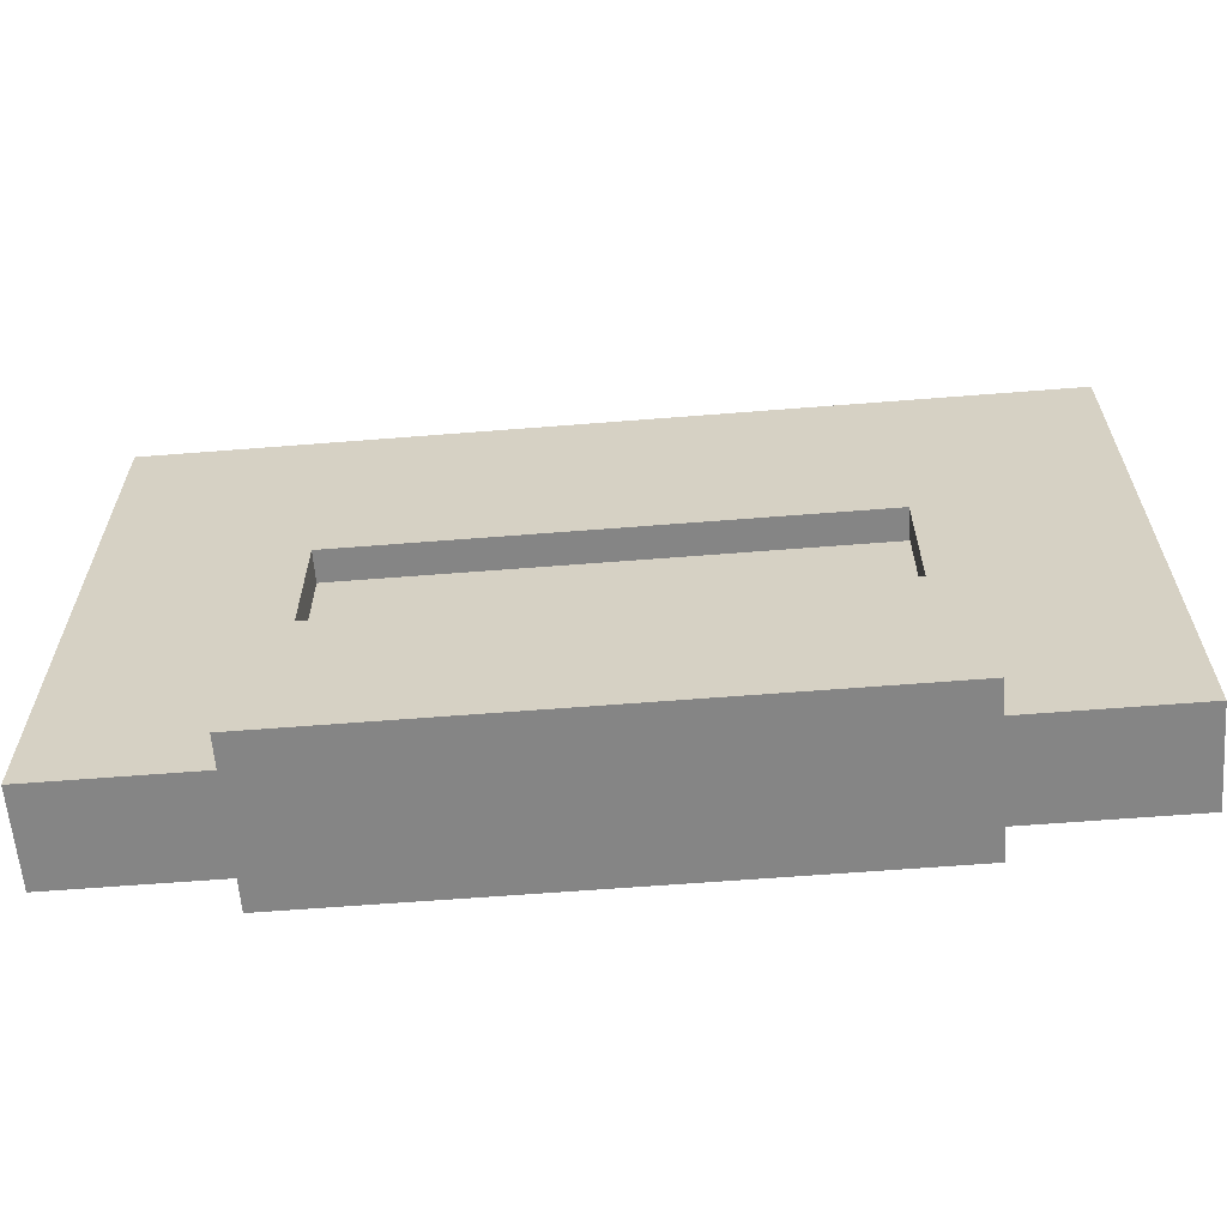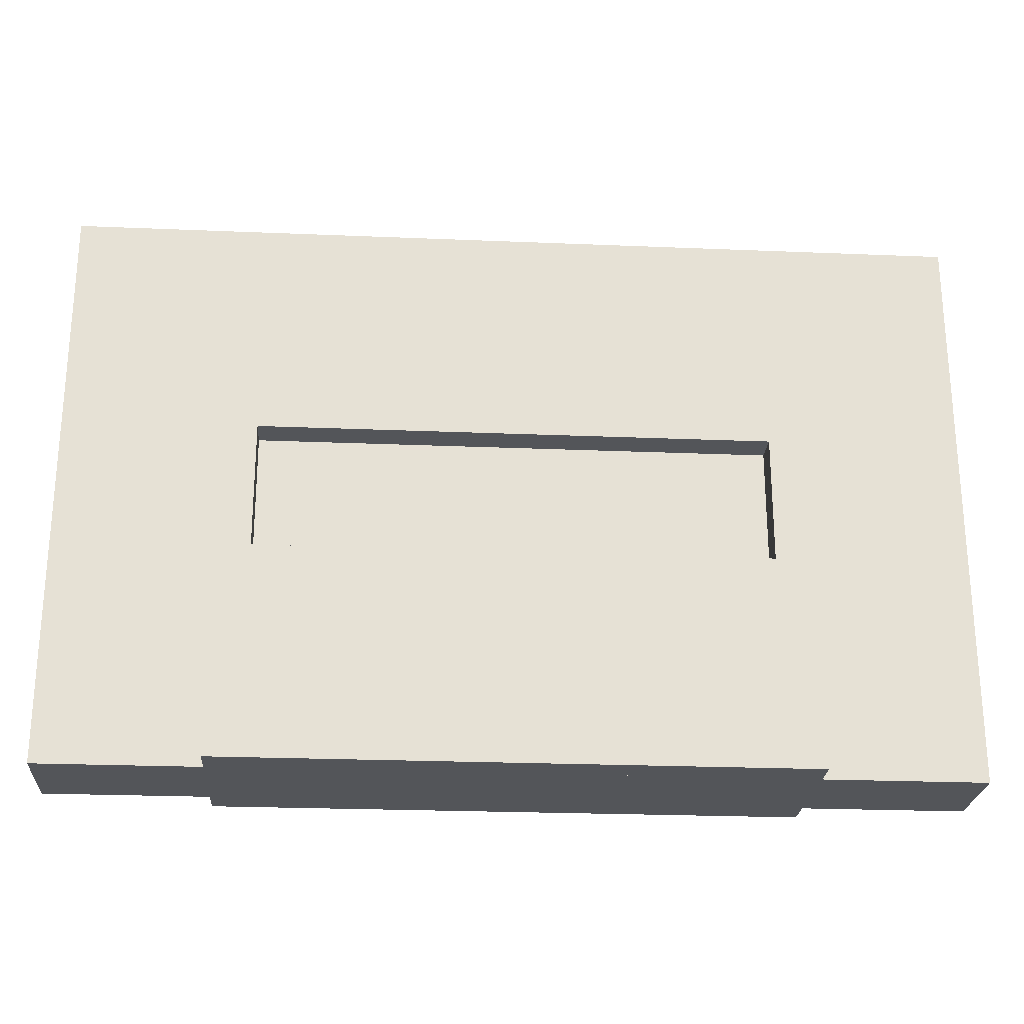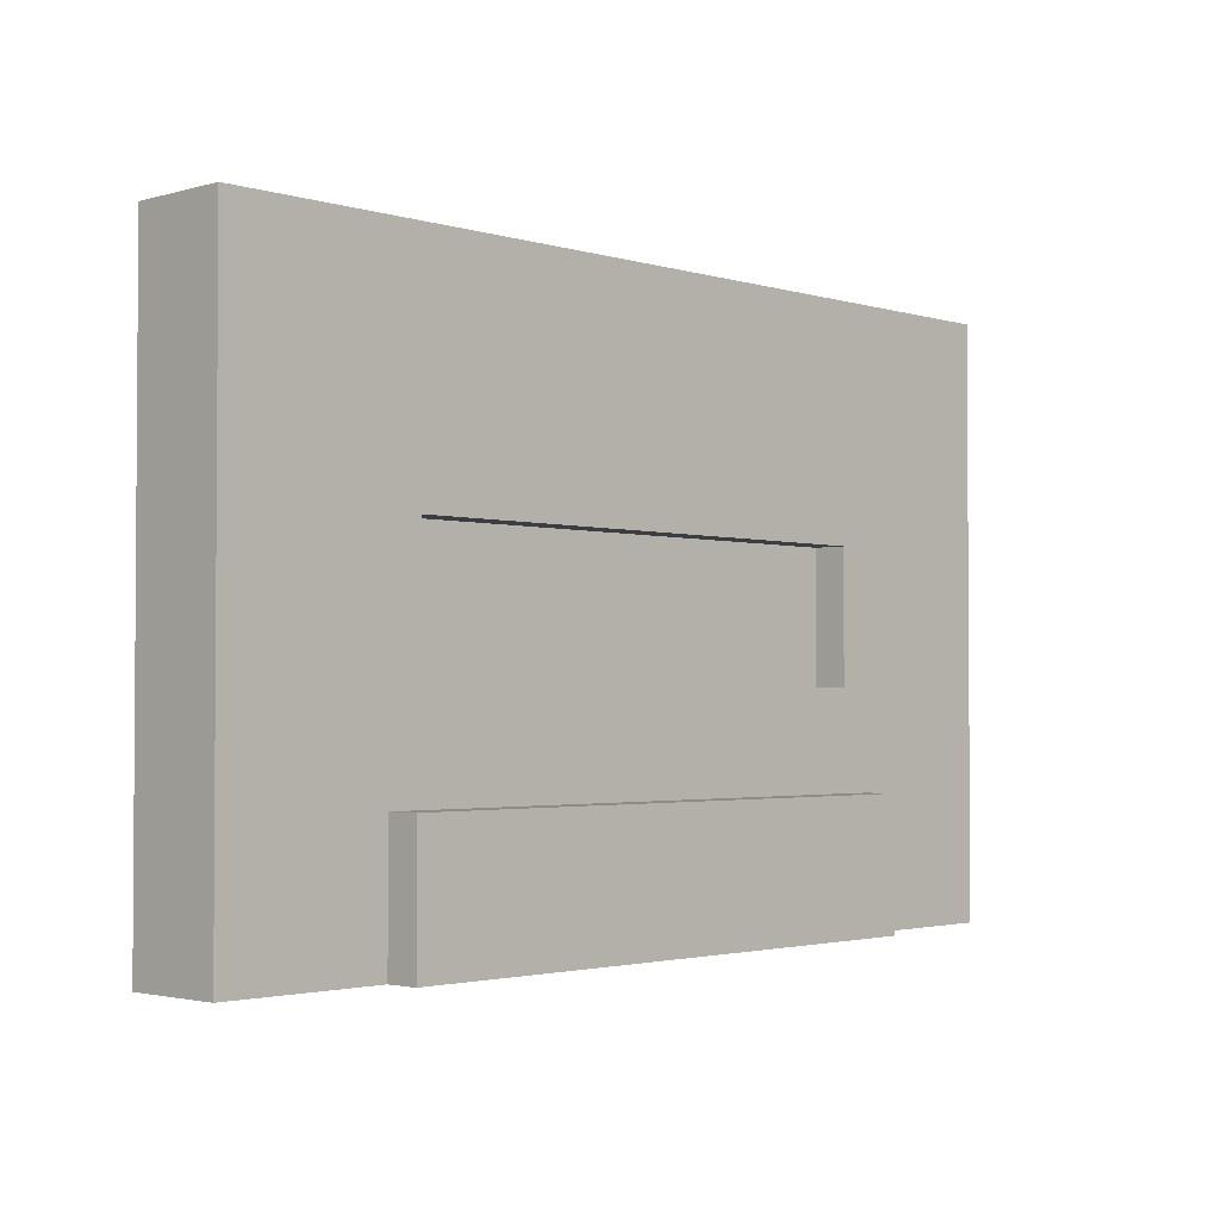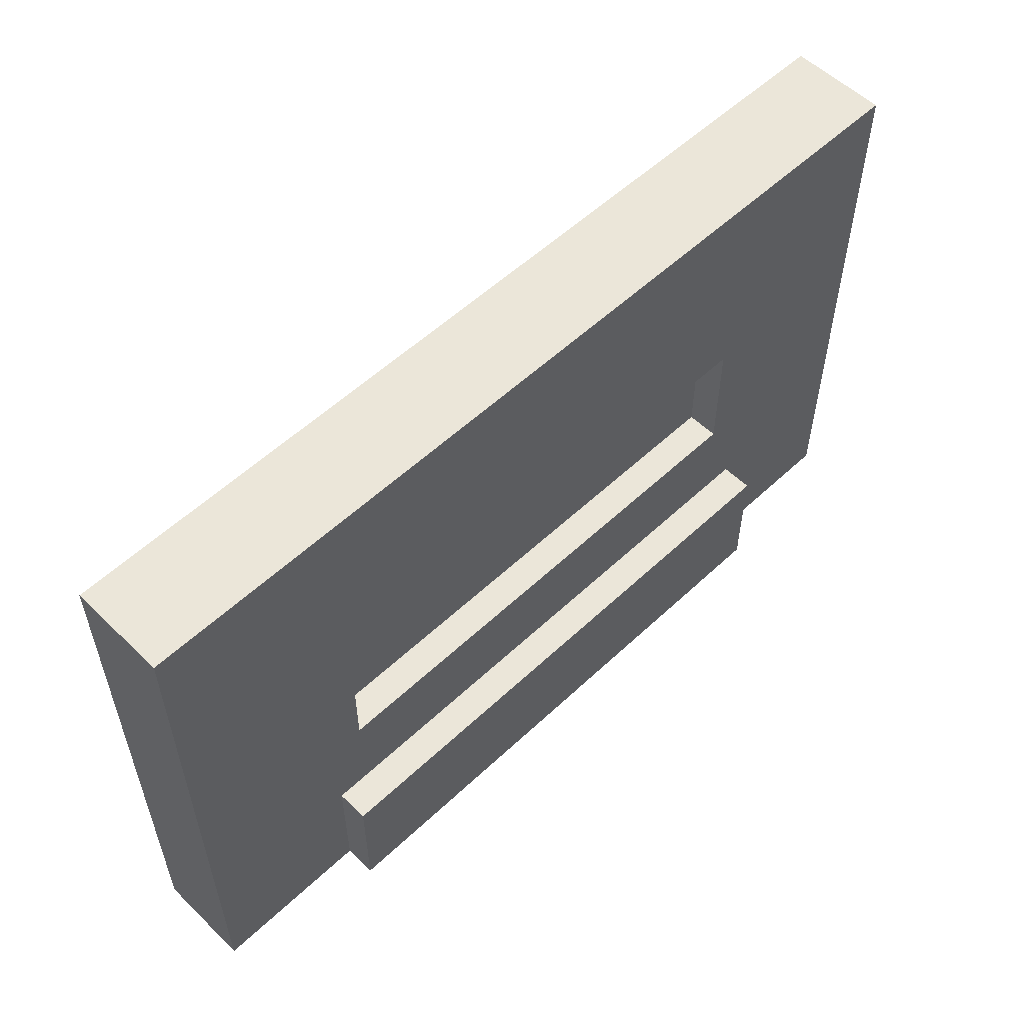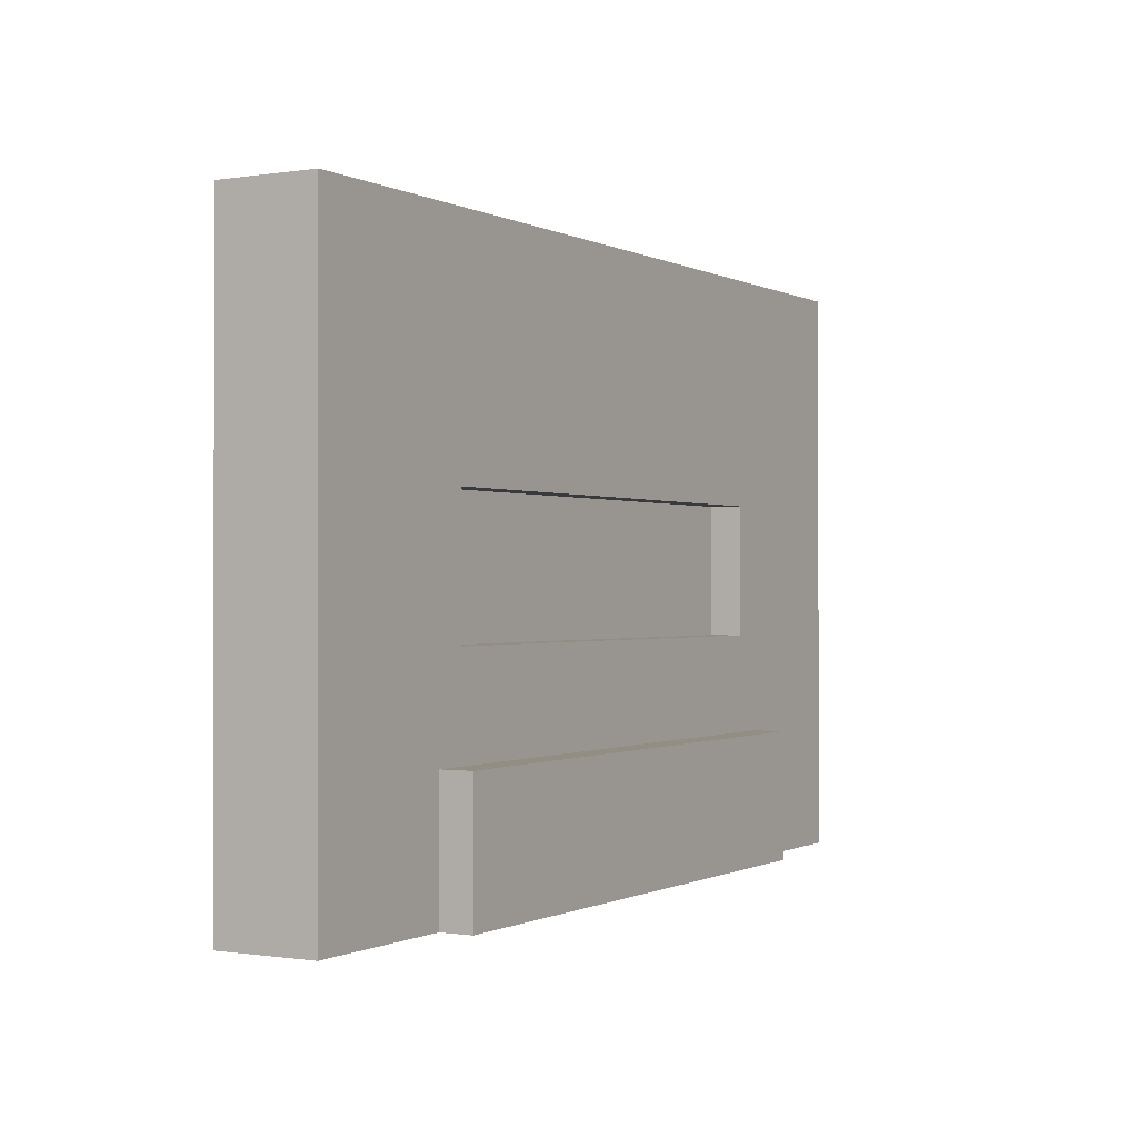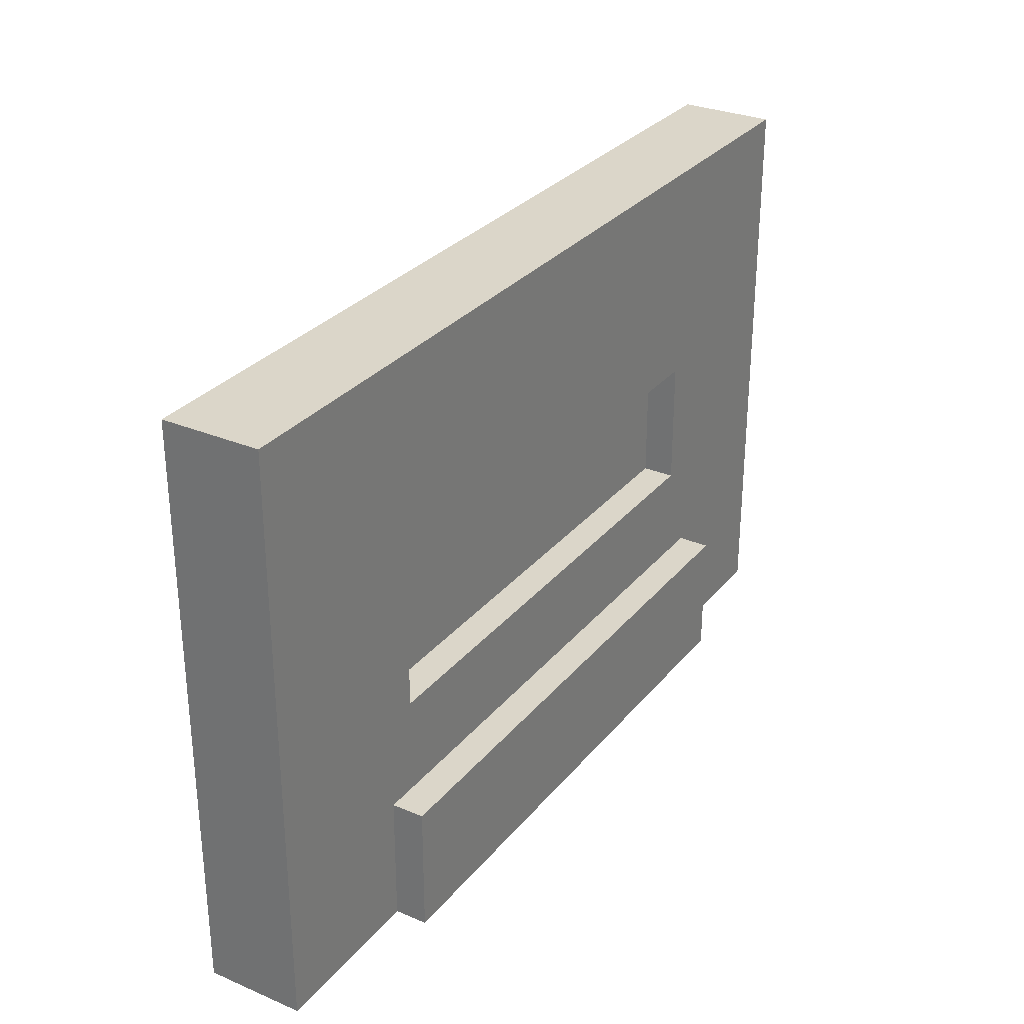
<metadata>
{"format":"obj","ext":"obj","renderer":"f3d","projection":"perspective","resolution":1024,"background":"white","views":[{"elev":-61.7,"azim":-175.4,"up":"+Y"},{"elev":-24.4,"azim":176.1,"up":"+Y"},{"elev":-2.3,"azim":-46.1,"up":"+Y"},{"elev":55.5,"azim":-44.6,"up":"+Y"},{"elev":-0.5,"azim":-60.0,"up":"+Y"},{"elev":29.8,"azim":-58.3,"up":"+Y"}]}
</metadata>
<code>
v 14 9 -4
v 14 2 -4
v -14 2 -4
v -14 9 -4
v 9 -5 -5
v 9 -9 -5
v -9 -9 -5
v -9 -5 -5
v 14 -2 -4
v 14 -5 -4
v -14 -5 -4
v -14 -2 -4
v 8 2 -3
v 8 -2 -3
v -8 -2 -3
v -8 2 -3
v -9 -5 -4
v -9 -9 -4
v -14 -9 -4
v -8 2 -4
v -8 -2 -4
v 8 -2 -4
v 8 2 -4
v 14 -9 -4
v 9 -9 -4
v 9 -5 -4
v -14 9 -1
v -14 2 -1
v 14 2 -1
v 14 9 -1
v -14 -2 -1
v -14 -5 -1
v 14 -5 -1
v 14 -2 -1
v -9 -5 0
v -9 -9 0
v 9 -9 0
v 9 -5 0
v -8 2 -2
v -8 -2 -2
v 8 -2 -2
v 8 2 -2
v -14 -9 -1
v -9 -9 -1
v -9 -5 -1
v -8 -2 -1
v -8 2 -1
v 8 2 -1
v 8 -2 -1
v 9 -5 -1
v 9 -9 -1
v 14 -9 -1
g White_Cassette
f 30 52 24 1
f 4 19 43 27
f 27 28 29 30
f 1 2 3 4
f 35 36 37 38
f 5 6 7 8
f 39 40 41 42
f 13 14 15 16
f 28 31 46 47
f 48 49 34 29
f 20 21 12 3
f 2 9 22 23
f 10 24 25 26
f 50 51 52 33
f 32 43 44 45
f 17 18 19 11
f 8 7 18 17
f 23 22 14 13
f 16 15 21 20
f 47 46 40 39
f 38 37 51 50
f 42 41 49 48
f 45 44 36 35
f 26 25 6 5
f 31 32 33 34
f 43 19 24 52
f 4 27 30 1
f 9 10 11 12
f 18 7 6 25
f 36 44 51 37
f 45 35 38 50
f 8 17 26 5
f 16 20 23 13
f 47 39 42 48
f 21 15 14 22
f 40 46 49 41

</code>
